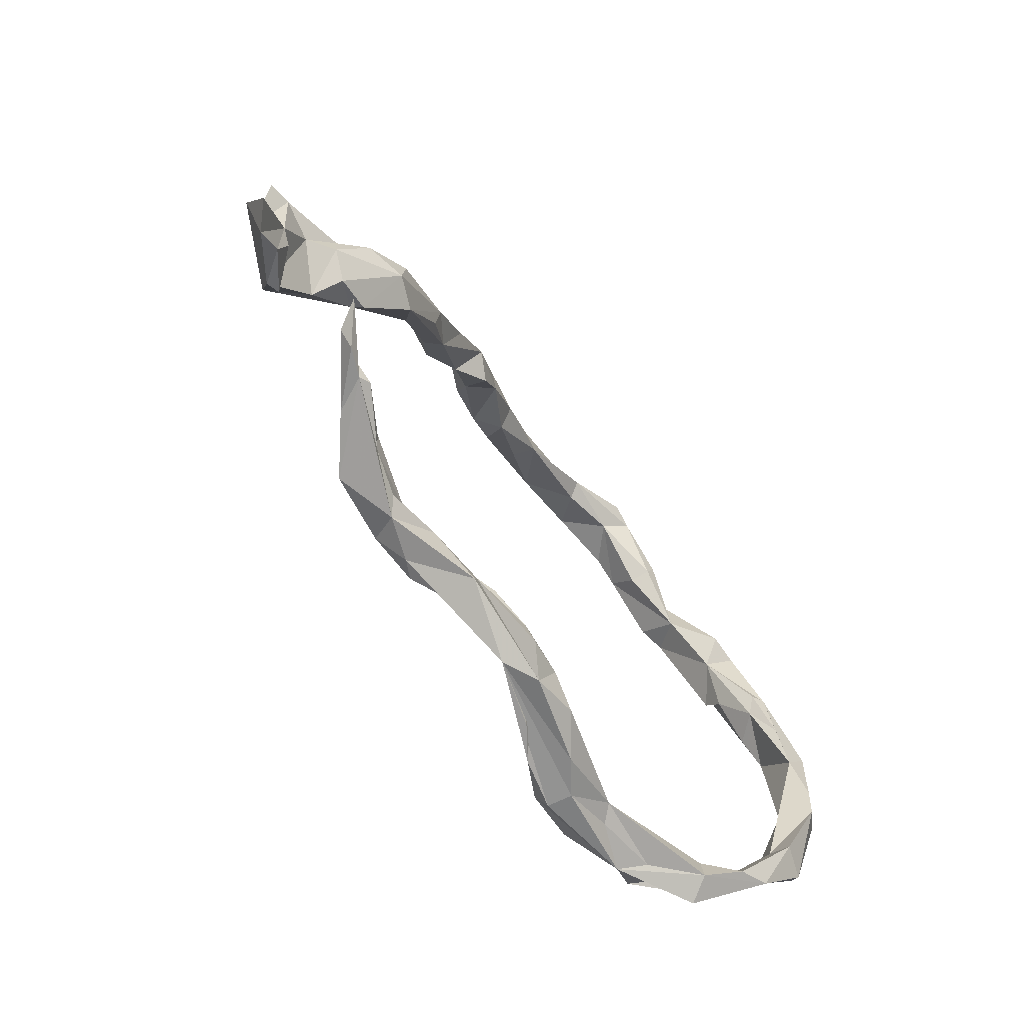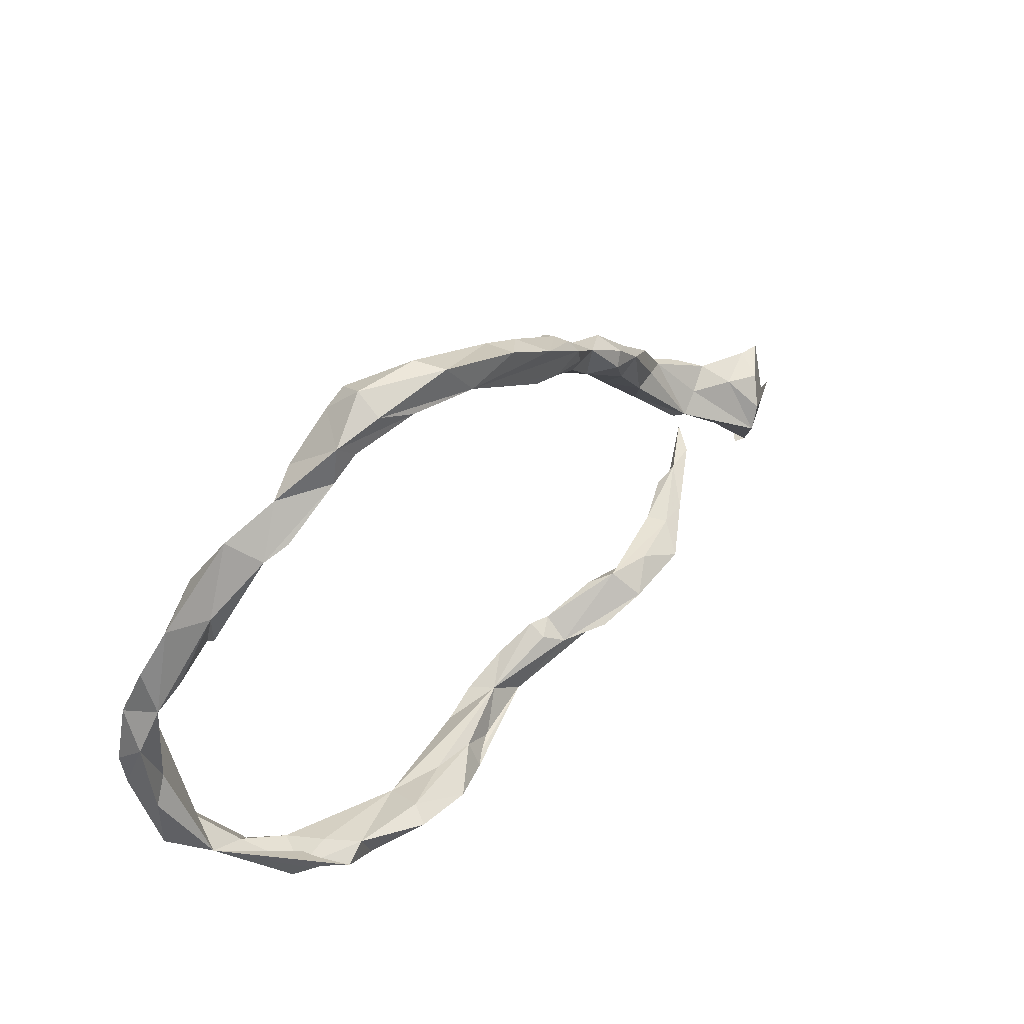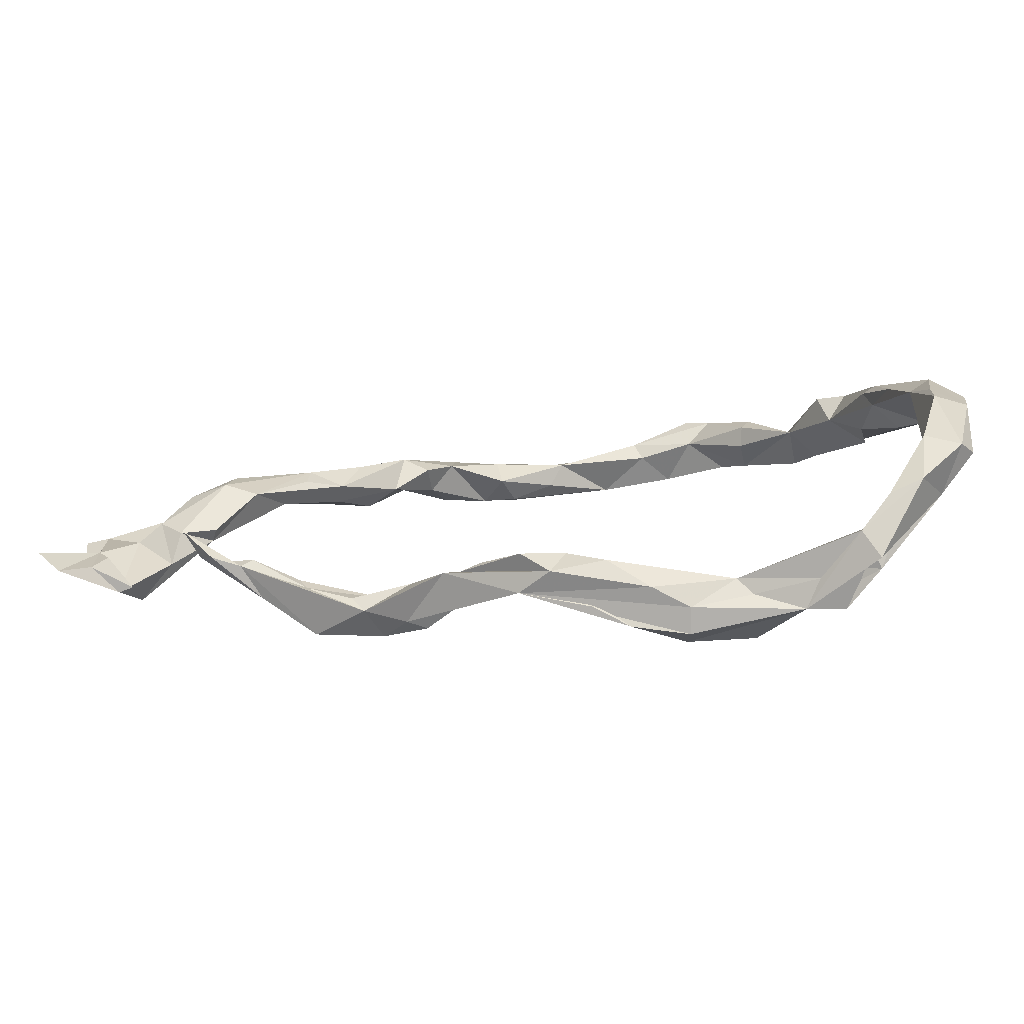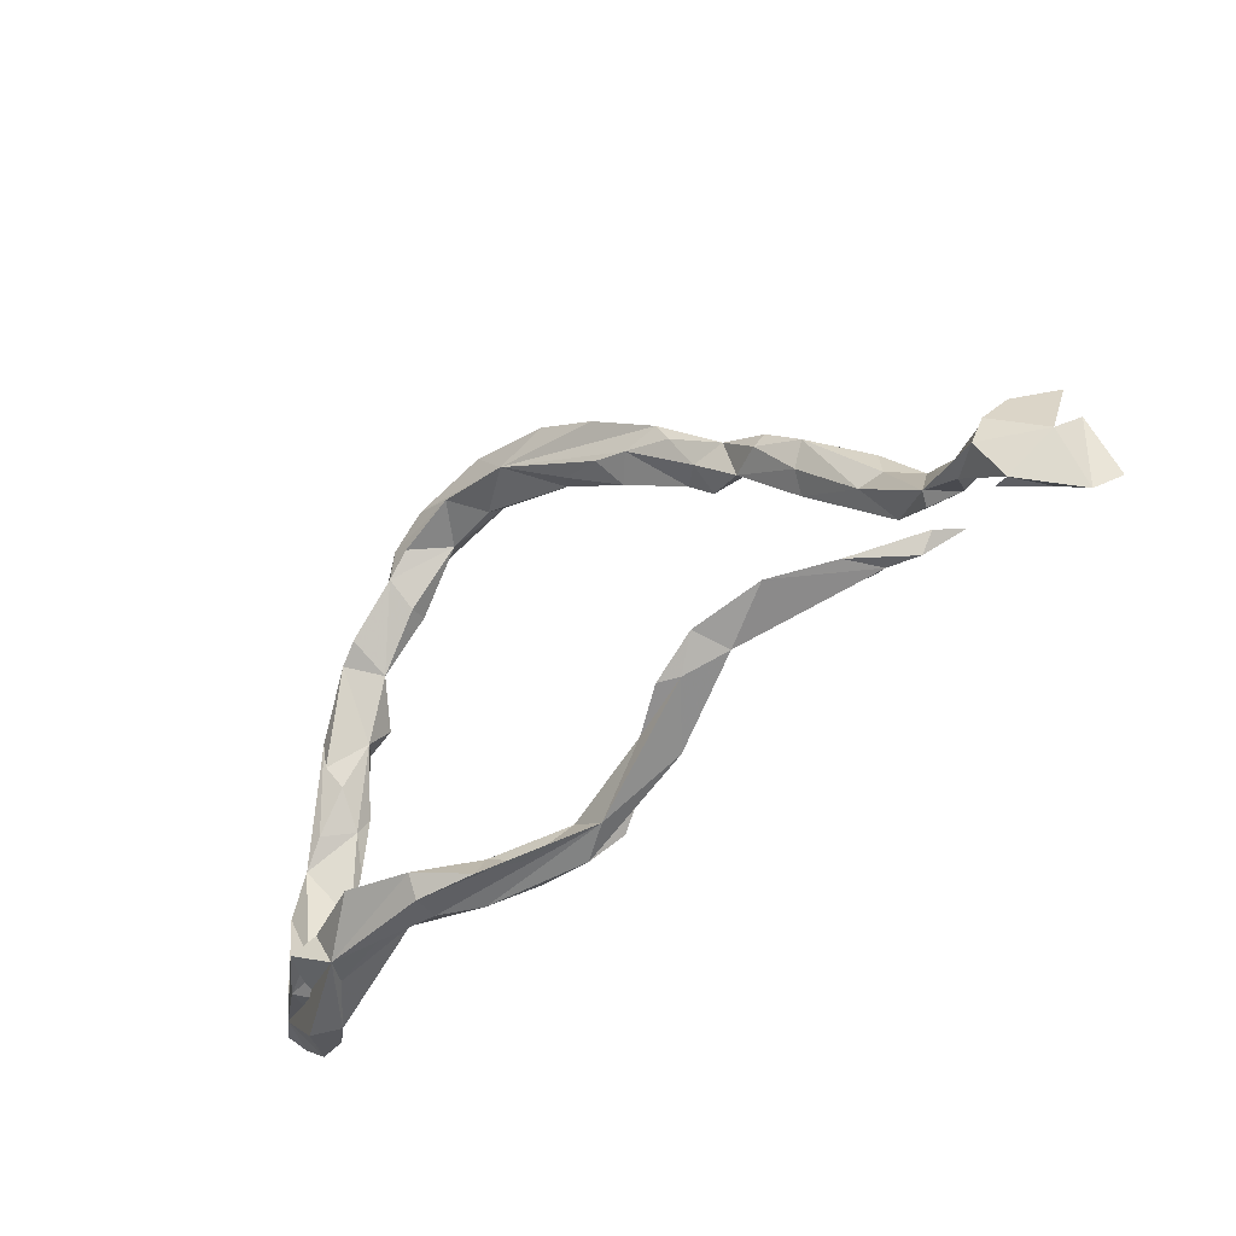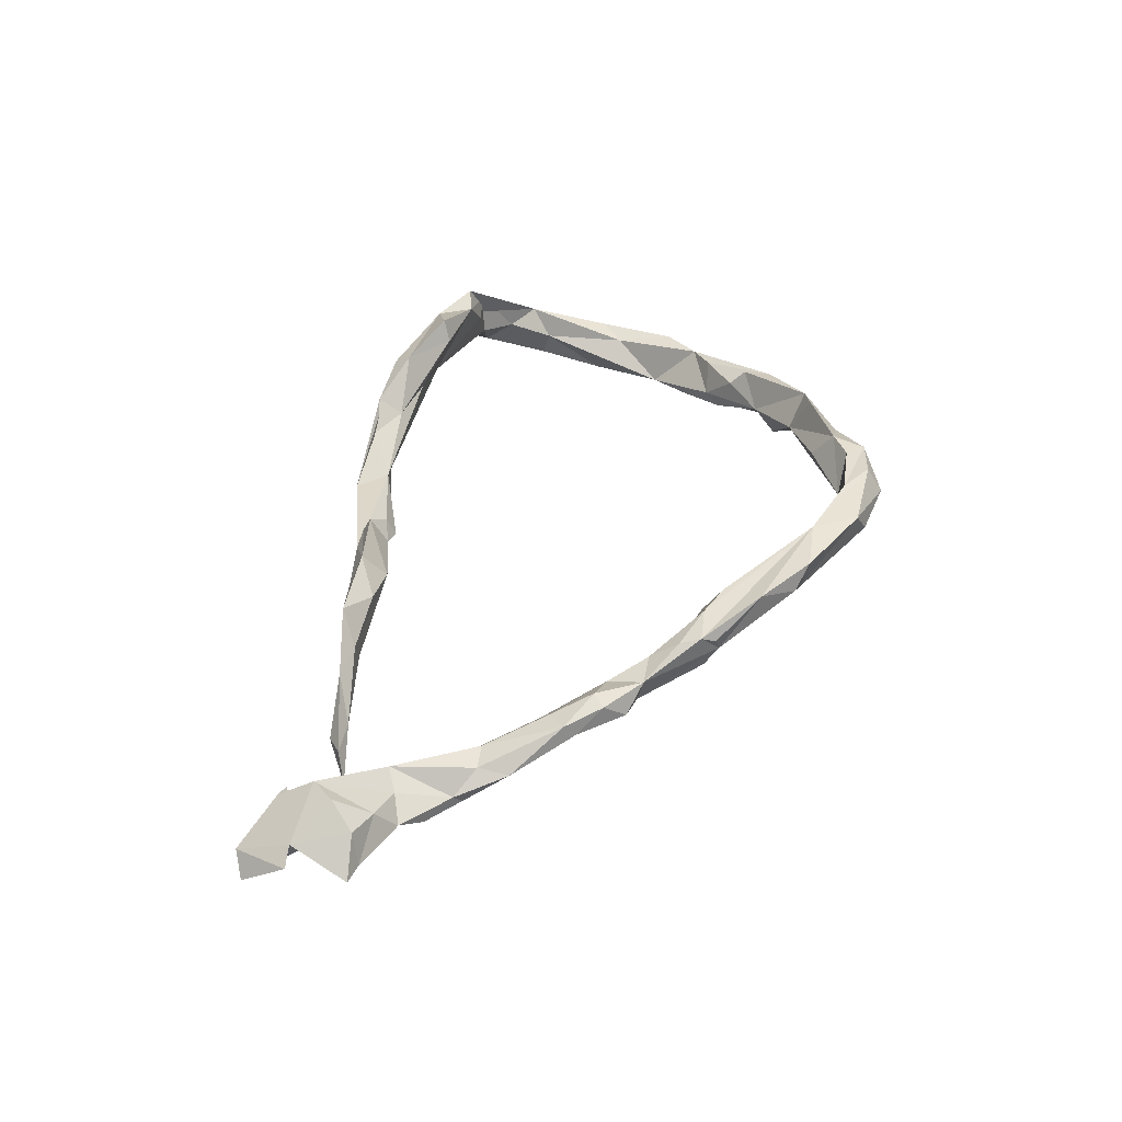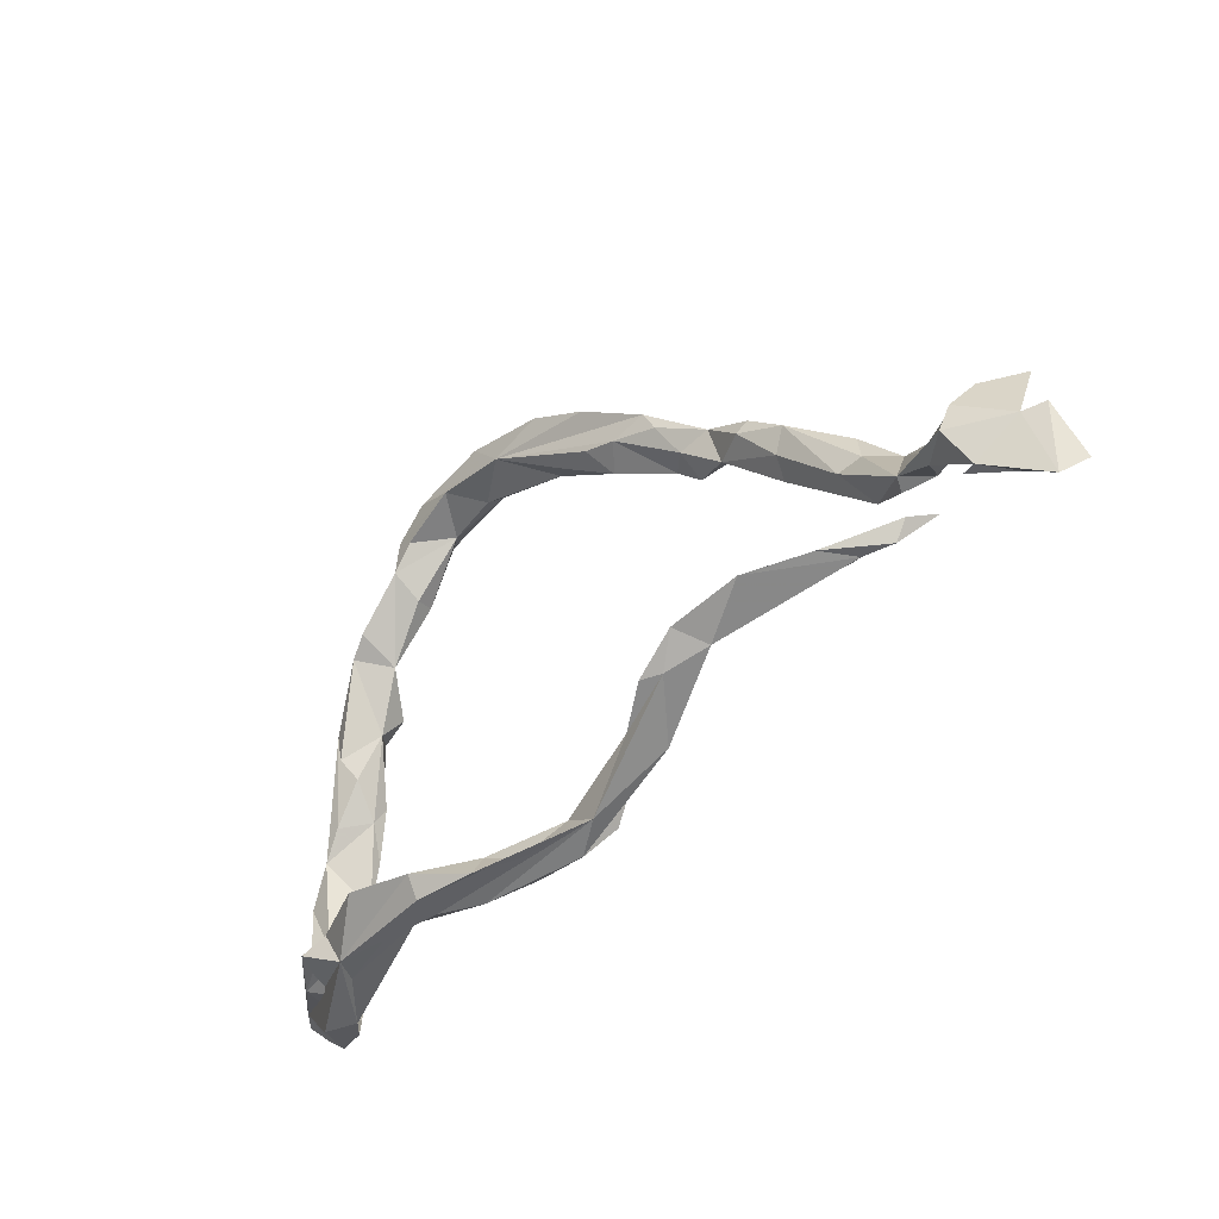
<metadata>
{"format":"obj","ext":"obj","renderer":"f3d","projection":"perspective","resolution":1024,"background":"white","views":[{"elev":-57.3,"azim":125.4,"up":"+Y"},{"elev":40.0,"azim":-44.6,"up":"+Y"},{"elev":-75.2,"azim":-171.7,"up":"+Y"},{"elev":-46.8,"azim":42.4,"up":"+Y"},{"elev":44.2,"azim":113.7,"up":"+Z"},{"elev":-44.9,"azim":46.0,"up":"+Y"}]}
</metadata>
<code>
v 0.8542 -0.006119 -0.05333
v 0.7967 -0.0245 -0.003832
v 0.8159 -0.006081 -0.05589
v 0.8469 -0.1105 -0.01949
v 0.8126 -0.1 -0.05713
v 0.8807 -0.102 -0.0368
v 0.7096 0.009444 -0.06898
v 0.894 -0.1805 -0.092
v 0.7364 -0.01763 -0.02079
v 0.6042 0.05645 -0.09245
v 0.6647 0.03127 -0.1004
v 0.8606 -0.2058 -0.06285
v 0.8137 -0.1731 -0.05302
v 0.7575 -0.03484 -0.04849
v 0.794 -0.1266 -0.05353
v 0.7715 -0.07126 0.02737
v 0.5881 0.06517 -0.1152
v 0.7137 -0.02816 -0.07482
v 0.5402 0.1301 -0.07113
v 0.6653 -0.01858 -0.04909
v 0.5517 0.07665 -0.06348
v 0.4633 0.1305 -0.09202
v 0.7768 -0.1693 -0.001745
v 0.5995 0.01749 -0.1173
v 0.6766 -0.06469 -0.0626
v 0.3806 0.2058 -0.07212
v 0.4403 0.2079 -0.03716
v 0.6171 -0.05719 -0.05762
v 0.6271 -0.04729 -0.03675
v 0.7537 -0.1128 0.03291
v 0.3938 0.2378 -0.003085
v 0.6615 -0.1173 -0.07807
v 0.5108 0.06579 -0.0561
v 0.4503 0.1897 -0.01483
v 0.696 -0.09471 -0.01785
v 0.3666 0.2692 -0.03468
v 0.3161 0.2792 0.0006
v 0.5461 0.004629 -0.09572
v 0.7534 -0.1664 -0.006573
v 0.3778 0.214 0.006156
v 0.4104 0.1309 -0.05841
v 0.4677 0.09167 -0.08495
v 0.566 -0.1728 -0.01871
v 0.204 0.3721 0.01592
v 0.304 0.2635 -0.06107
v 0.4253 0.1526 -0.02598
v 0.2196 0.2821 -0.03166
v 0.2279 0.3473 0.05078
v 0.2425 0.3136 0.03994
v 0.3241 0.2136 -0.01874
v 0.6361 -0.1375 -0.03314
v 0.2616 0.2392 -0.04047
v 0.2158 0.3505 -0.02224
v 0.2618 0.2667 0.005517
v 0.2135 0.3685 0.03927
v 0.1686 0.3298 0.05663
v 0.1367 0.3516 -0.006217
v 0.6122 -0.1665 -0.03828
v 0.1236 0.4158 0.08408
v 0.02557 0.4561 0.03574
v 0.5445 -0.1654 -0.0244
v 0.02702 0.4686 0.09753
v 0.06532 0.4578 0.06165
v 0.537 -0.1815 0.04048
v 0.5845 -0.1451 -0.02175
v 0.01477 0.3963 0.02427
v -0.008831 0.4333 0.02613
v 0.1135 0.3445 0.06423
v 0.1308 0.3133 0.01853
v 0.4571 -0.2041 0.02647
v 0.04152 0.3709 0.05436
v 0.4694 -0.1817 0.01814
v -0.06352 0.4438 0.09758
v -0.1179 0.5088 0.0972
v 0.4832 -0.18 0.05338
v 0.3643 -0.2522 0.06498
v -0.1457 0.5179 0.05326
v -0.1309 0.462 0.02052
v -0.1883 0.4612 0.09775
v 0.3841 -0.2254 0.04854
v -0.2565 0.5143 0.04939
v 0.3188 -0.2026 0.06822
v 0.4539 -0.2141 0.1056
v -0.2364 0.4405 0.02849
v 0.285 -0.2211 0.03932
v -0.1426 0.442 0.04362
v -0.2418 0.4887 -0.003528
v 0.3899 -0.1925 0.08374
v -0.2544 0.4856 0.09294
v -0.2796 0.4681 -0.001034
v 0.3399 -0.2372 0.1177
v 0.2954 -0.2724 0.08726
v -0.3369 0.369 -0.00654
v -0.3274 0.4564 0.07723
v -0.2948 0.4328 0.08184
v -0.353 0.3938 -0.009726
v 0.2639 -0.2746 0.1027
v 0.1967 -0.2672 0.01679
v -0.3295 0.3584 0.02673
v -0.4139 0.3767 0.02605
v 0.2214 -0.3071 0.003553
v -0.3358 0.3951 0.07585
v 0.1626 -0.2693 0.006363
v 0.1977 -0.2998 0.06057
v 0.1654 -0.2856 0.03771
v -0.4243 0.32 0.0661
v -0.49 0.3158 -0.008852
v -0.4627 0.2974 0.05102
v -0.4183 0.2855 -0.003546
v 0.1035 -0.3788 0.03278
v 0.09324 -0.3565 -0.02488
v 0.09897 -0.3119 -0.01165
v 0.0462 -0.3438 0.02676
v 0.04902 -0.3943 -0.000396
v -0.4696 0.2393 -0.07009
v -0.4825 0.1954 -0.03749
v 0.02102 -0.3534 -0.01413
v -0.5179 0.218 -0.07354
v -0.5848 0.1576 -0.0594
v -0.5428 0.2023 0.007875
v -0.06946 -0.3714 0.07842
v -0.529 0.1241 -0.02951
v -0.5371 0.1512 0.002485
v -0.00872 -0.4004 0.06471
v -0.04055 -0.3826 -0.002452
v -0.06521 -0.414 0.102
v -0.5568 0.1009 -0.1098
v -0.2392 -0.3811 0.05758
v -0.5344 0.1017 -0.09898
v -0.104 -0.4131 0.04207
v -0.545 0.07088 -0.08329
v -0.5852 0.0575 -0.03957
v -0.1495 -0.3917 0.147
v -0.1518 -0.3674 0.08343
v -0.5677 0.01828 -0.1197
v -0.6288 0.08056 -0.08074
v -0.5908 -0.05874 -0.1264
v -0.6241 0.01322 -0.05282
v -0.1611 -0.4209 0.08152
v -0.3386 -0.4223 0.1096
v -0.1546 -0.4236 0.1242
v -0.6315 -0.02034 -0.1352
v -0.2468 -0.3551 0.1285
v -0.6618 -0.05787 -0.06313
v -0.6547 0.000494 -0.1075
v -0.2621 -0.397 0.08206
v -0.26 -0.3714 0.1634
v -0.6207 -0.1511 -0.07294
v -0.6112 -0.1374 -0.1448
v -0.6069 -0.1949 -0.1459
v -0.4083 -0.3674 0.06795
v -0.3663 -0.3654 0.1193
v -0.3659 -0.4151 0.06555
v -0.6729 -0.1027 -0.1149
v -0.5697 -0.29 -0.06788
v -0.6637 -0.1673 -0.1165
v -0.6468 -0.1977 -0.06222
v -0.5656 -0.3012 -0.1091
v -0.5804 -0.328 -0.01711
v -0.4444 -0.3787 0.006682
v -0.5191 -0.3513 -0.02188
v -0.4895 -0.3944 -0.04933
v -0.4049 -0.3872 0.1303
v -0.4362 -0.4225 -0.004077
v -0.5441 -0.3857 -0.06347
v -0.4657 -0.3889 0.07205
v -0.6207 -0.3204 -0.09202
v -0.4592 -0.4464 0.03613
v -0.6413 -0.2968 -0.06895
v -0.6067 -0.3642 -0.02636
f 13 23 39
f 15 39 23
f 72 75 65
f 64 65 75
f 61 72 65
f 82 75 72
f 82 72 70
f 61 70 72
f 80 82 70
f 80 70 76
f 43 76 70
f 104 82 98
f 85 98 82
f 23 30 35
f 29 35 30
f 14 23 35
f 4 30 23
f 83 64 75
f 51 65 64
f 88 75 82
f 88 83 75
f 91 83 88
f 85 82 80
f 82 91 88
f 76 83 91
f 43 64 83
f 58 64 43
f 76 43 83
f 76 85 80
f 101 85 76
f 92 76 91
f 104 91 82
f 101 76 92
f 97 92 91
f 104 97 91
f 104 92 97
f 105 104 98
f 118 115 116
f 109 116 115
f 127 118 116
f 100 115 118
f 129 127 116
f 119 118 127
f 5 4 8
f 6 8 4
f 12 5 8
f 23 5 15
f 13 15 5
f 12 8 6
f 159 165 168
f 164 168 165
f 140 159 168
f 167 165 159
f 162 164 165
f 140 168 164
f 158 165 167
f 169 167 159
f 158 162 165
f 156 167 169
f 160 164 162
f 128 164 160
f 161 160 162
f 166 160 161
f 158 161 162
f 155 161 158
f 159 161 155
f 150 155 158
f 150 158 167
f 157 156 169
f 150 167 156
f 149 150 156
f 137 155 150
f 148 155 137
f 149 137 150
f 142 137 149
f 142 149 156
f 113 117 125
f 114 125 117
f 128 113 125
f 130 114 110
f 101 110 114
f 98 114 111
f 117 111 114
f 130 125 114
f 112 117 113
f 124 113 121
f 134 121 113
f 103 112 113
f 111 117 112
f 98 111 112
f 101 114 98
f 103 98 112
f 92 110 101
f 105 98 103
f 105 103 113
f 85 101 98
f 65 51 32
f 58 32 51
f 43 65 32
f 58 43 32
f 61 65 43
f 23 13 12
f 5 12 13
f 4 23 12
f 64 58 51
f 39 15 13
f 159 155 148
f 157 159 148
f 156 157 144
f 148 144 157
f 154 156 144
f 62 73 59
f 48 59 73
f 63 62 59
f 73 79 86
f 84 86 79
f 66 73 86
f 100 94 96
f 90 96 94
f 109 100 96
f 102 94 100
f 108 102 100
f 95 94 102
f 84 95 102
f 84 102 99
f 109 99 102
f 106 102 108
f 109 102 106
f 74 62 60
f 63 60 62
f 77 74 60
f 73 62 74
f 44 60 63
f 44 63 59
f 66 77 60
f 81 74 77
f 89 73 74
f 89 74 81
f 94 89 81
f 87 81 77
f 79 73 89
f 95 84 79
f 94 79 89
f 90 94 81
f 95 79 94
f 142 156 154
f 160 151 128
f 152 128 151
f 166 151 160
f 138 148 137
f 127 137 142
f 131 138 137
f 145 142 154
f 144 145 154
f 119 142 145
f 139 130 110
f 141 139 110
f 128 130 139
f 125 130 128
f 146 128 139
f 131 137 135
f 127 135 137
f 110 124 126
f 121 126 124
f 141 110 126
f 128 134 113
f 113 124 110
f 104 113 110
f 142 119 127
f 129 135 127
f 129 131 135
f 136 119 145
f 138 136 145
f 138 119 136
f 133 126 121
f 116 131 129
f 143 121 134
f 104 105 113
f 92 104 110
f 59 55 44
f 48 44 55
f 48 55 59
f 108 109 106
f 116 109 108
f 123 108 120
f 107 120 108
f 163 159 140
f 42 41 22
f 26 22 41
f 20 9 7
f 3 7 9
f 10 20 7
f 30 9 20
f 21 10 19
f 17 19 10
f 34 21 19
f 29 10 21
f 140 153 146
f 128 146 153
f 139 140 146
f 164 153 140
f 163 166 159
f 161 159 166
f 152 166 163
f 152 163 140
f 9 2 3
f 1 3 2
f 16 2 9
f 4 1 2
f 16 4 2
f 30 16 9
f 30 4 16
f 22 27 19
f 34 19 27
f 17 22 19
f 26 27 22
f 33 29 21
f 20 10 29
f 29 30 20
f 45 26 41
f 38 42 22
f 41 33 46
f 34 46 33
f 50 41 46
f 38 33 41
f 38 41 42
f 100 107 108
f 119 120 107
f 93 99 109
f 84 99 93
f 96 93 109
f 90 93 96
f 90 84 93
f 78 84 90
f 87 78 90
f 86 84 78
f 71 69 68
f 56 68 69
f 73 71 68
f 66 69 71
f 57 69 66
f 73 66 71
f 47 56 69
f 73 68 56
f 47 69 57
f 60 57 66
f 54 56 47
f 48 49 37
f 54 37 49
f 56 54 49
f 48 56 49
f 123 116 108
f 118 107 100
f 50 37 54
f 44 48 37
f 14 5 23
f 18 14 35
f 3 5 14
f 35 25 18
f 24 18 25
f 29 25 35
f 24 25 28
f 29 28 25
f 38 24 28
f 11 18 24
f 7 18 11
f 17 11 24
f 10 11 17
f 22 17 24
f 38 22 24
f 6 4 12
f 4 5 3
f 7 3 14
f 7 14 18
f 11 10 7
f 138 131 132
f 122 132 131
f 120 138 132
f 128 143 134
f 133 121 143
f 144 138 145
f 152 143 128
f 107 118 119
f 122 131 116
f 120 132 122
f 120 119 138
f 147 133 143
f 141 126 133
f 148 138 144
f 152 147 143
f 140 147 152
f 140 133 147
f 140 141 133
f 36 27 26
f 31 34 27
f 33 21 34
f 26 45 36
f 37 36 45
f 31 36 37
f 44 37 45
f 1 4 3
f 157 169 159
f 128 153 164
f 61 43 70
f 38 28 29
f 33 38 29
f 57 44 53
f 45 53 44
f 47 57 53
f 57 60 44
f 140 139 141
f 166 152 151
f 122 123 120
f 122 116 123
f 115 100 109
f 40 37 50
f 52 50 54
f 52 54 47
f 45 47 53
f 40 34 31
f 37 40 31
f 46 34 40
f 36 31 27
f 46 40 50
f 45 50 52
f 45 41 50
f 52 47 45
f 87 90 81
f 73 56 48
f 78 77 66
f 87 77 78
f 86 78 66

</code>
